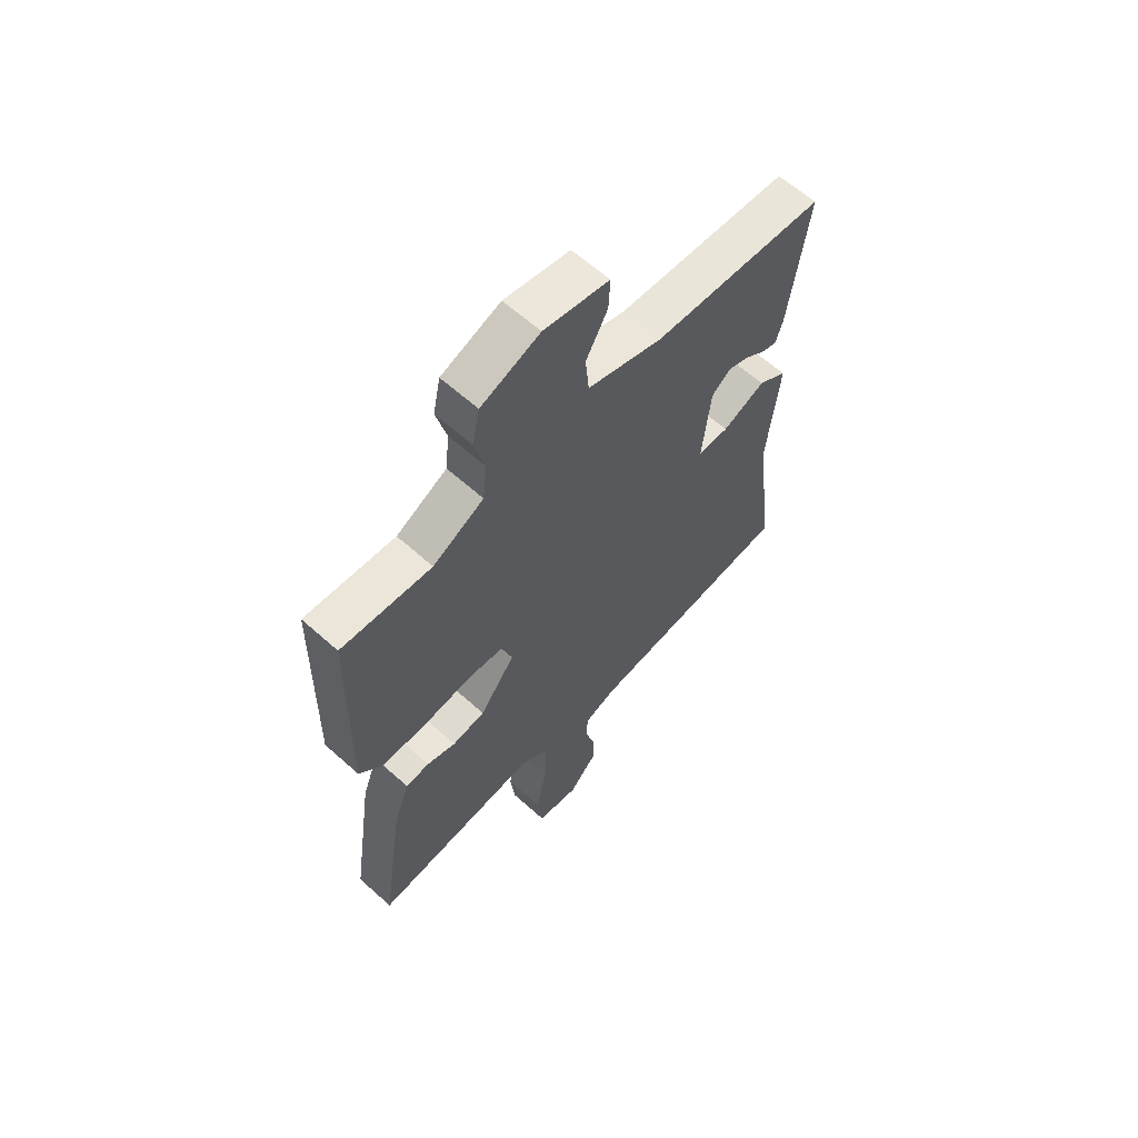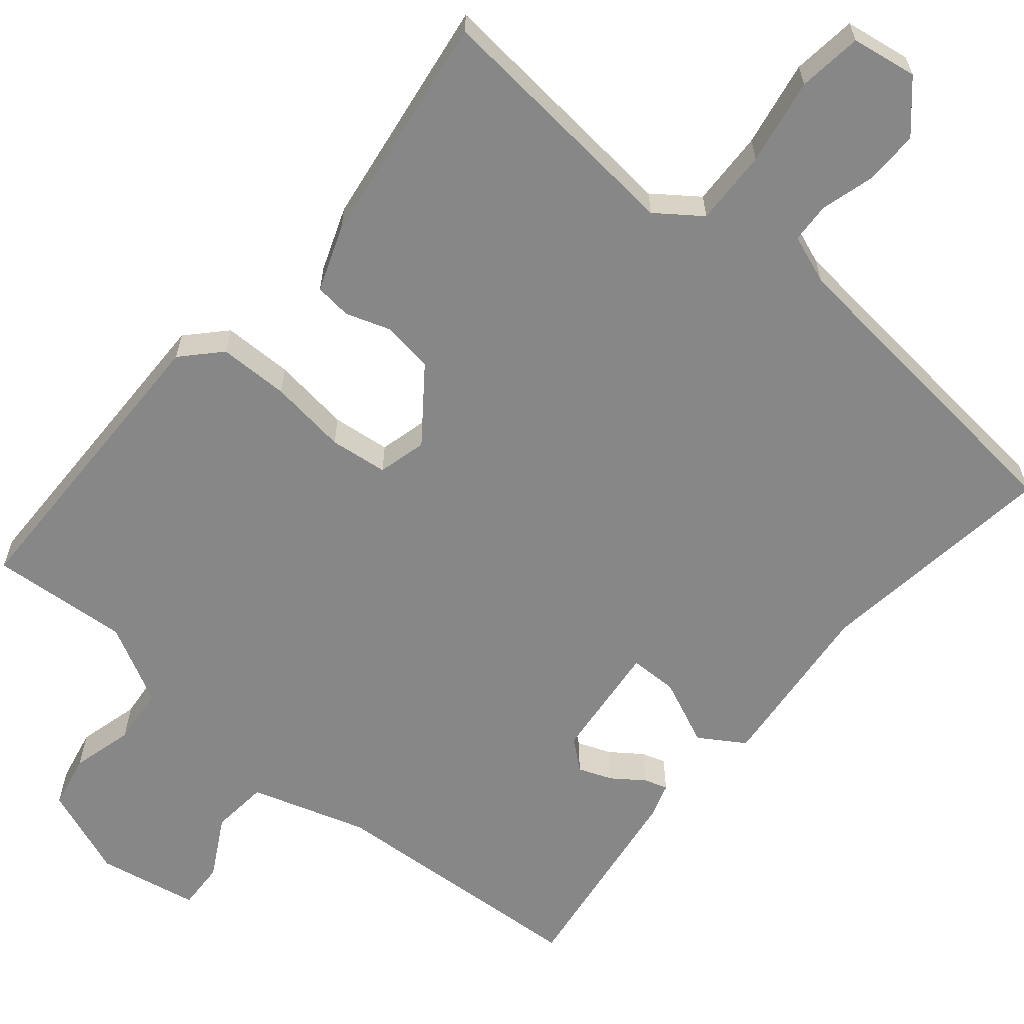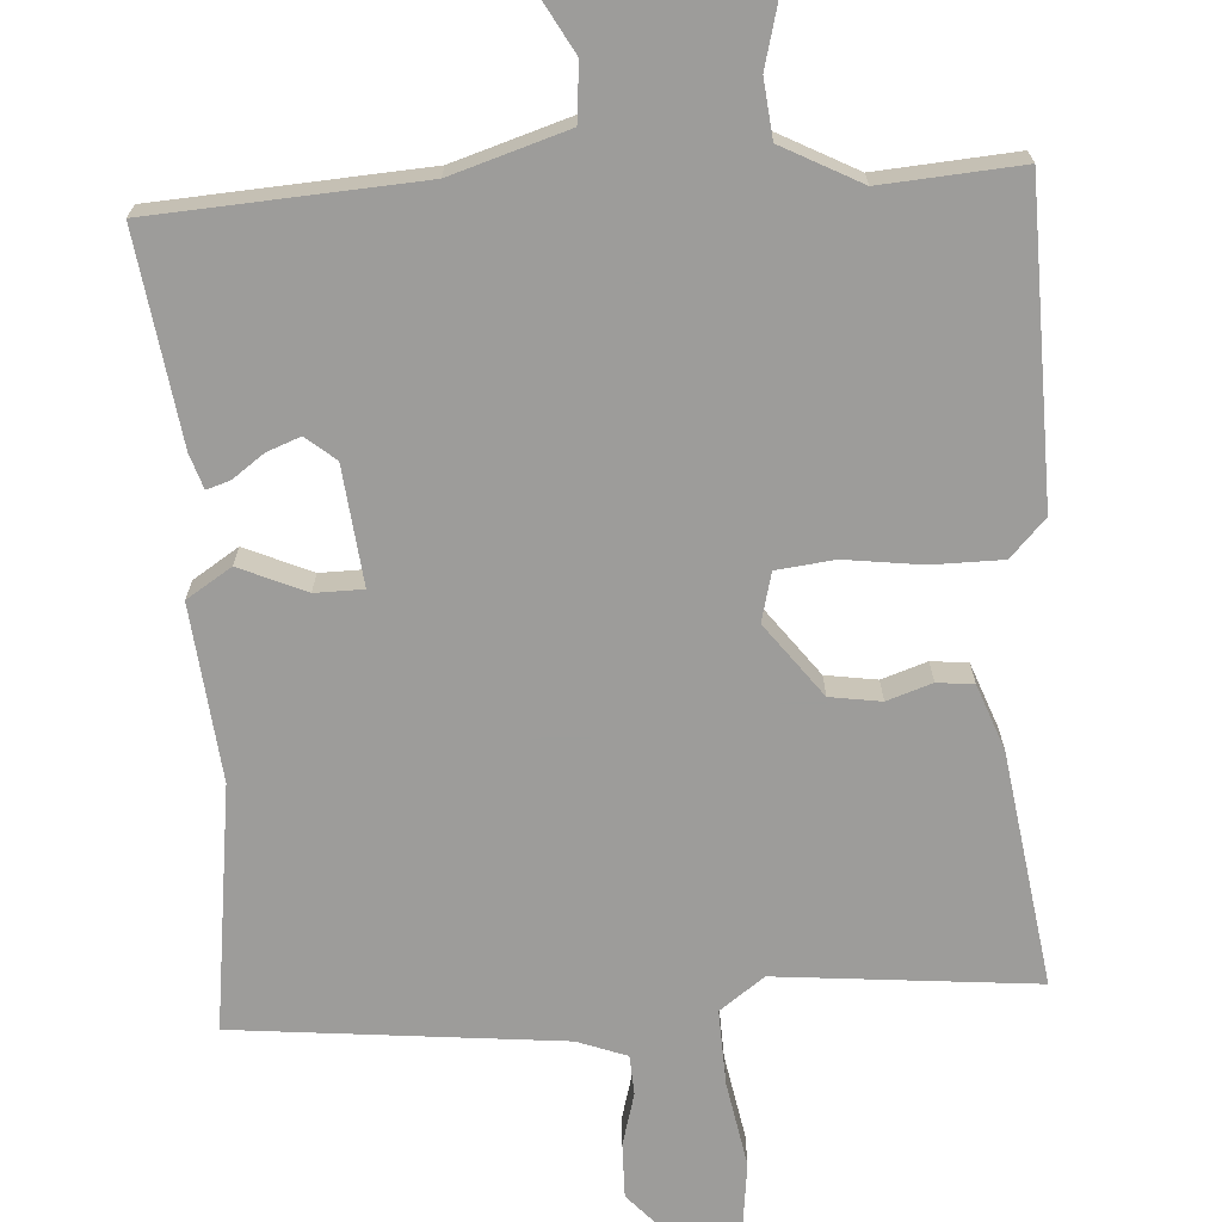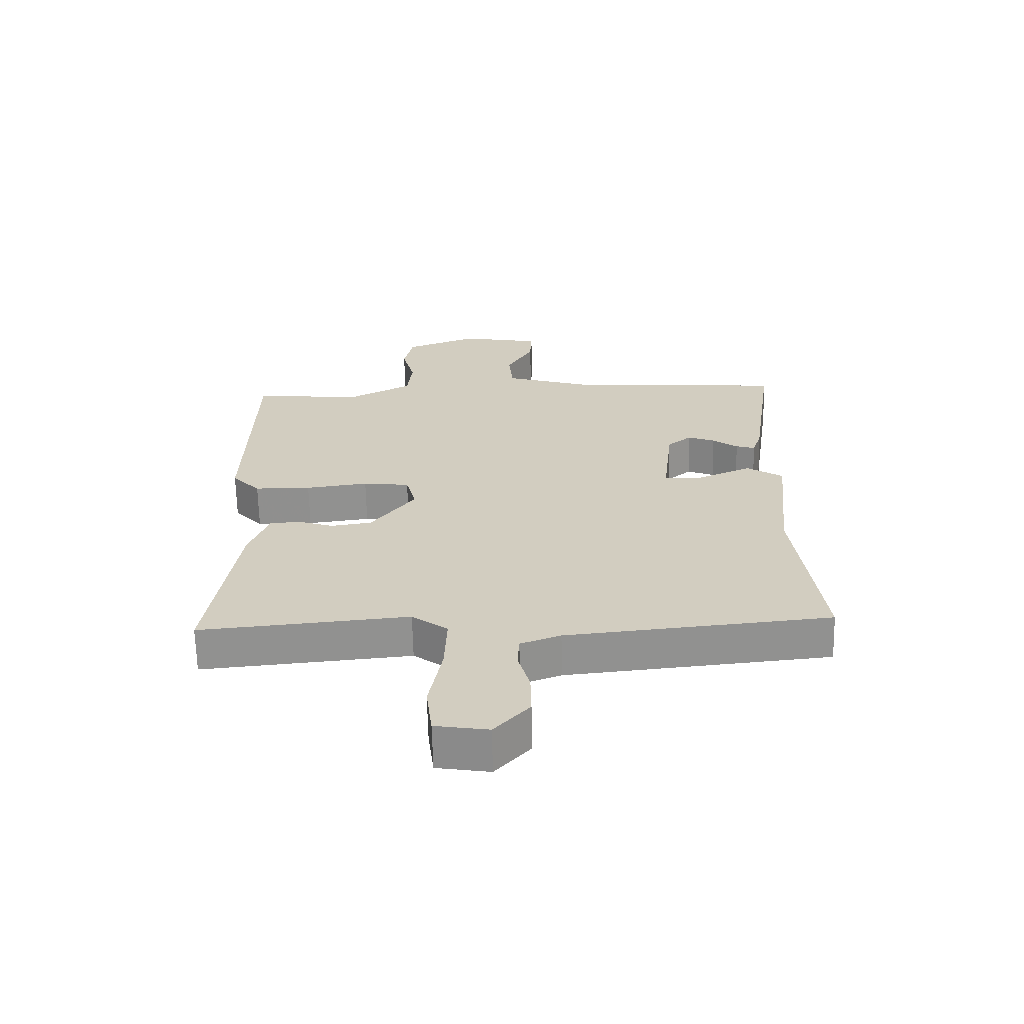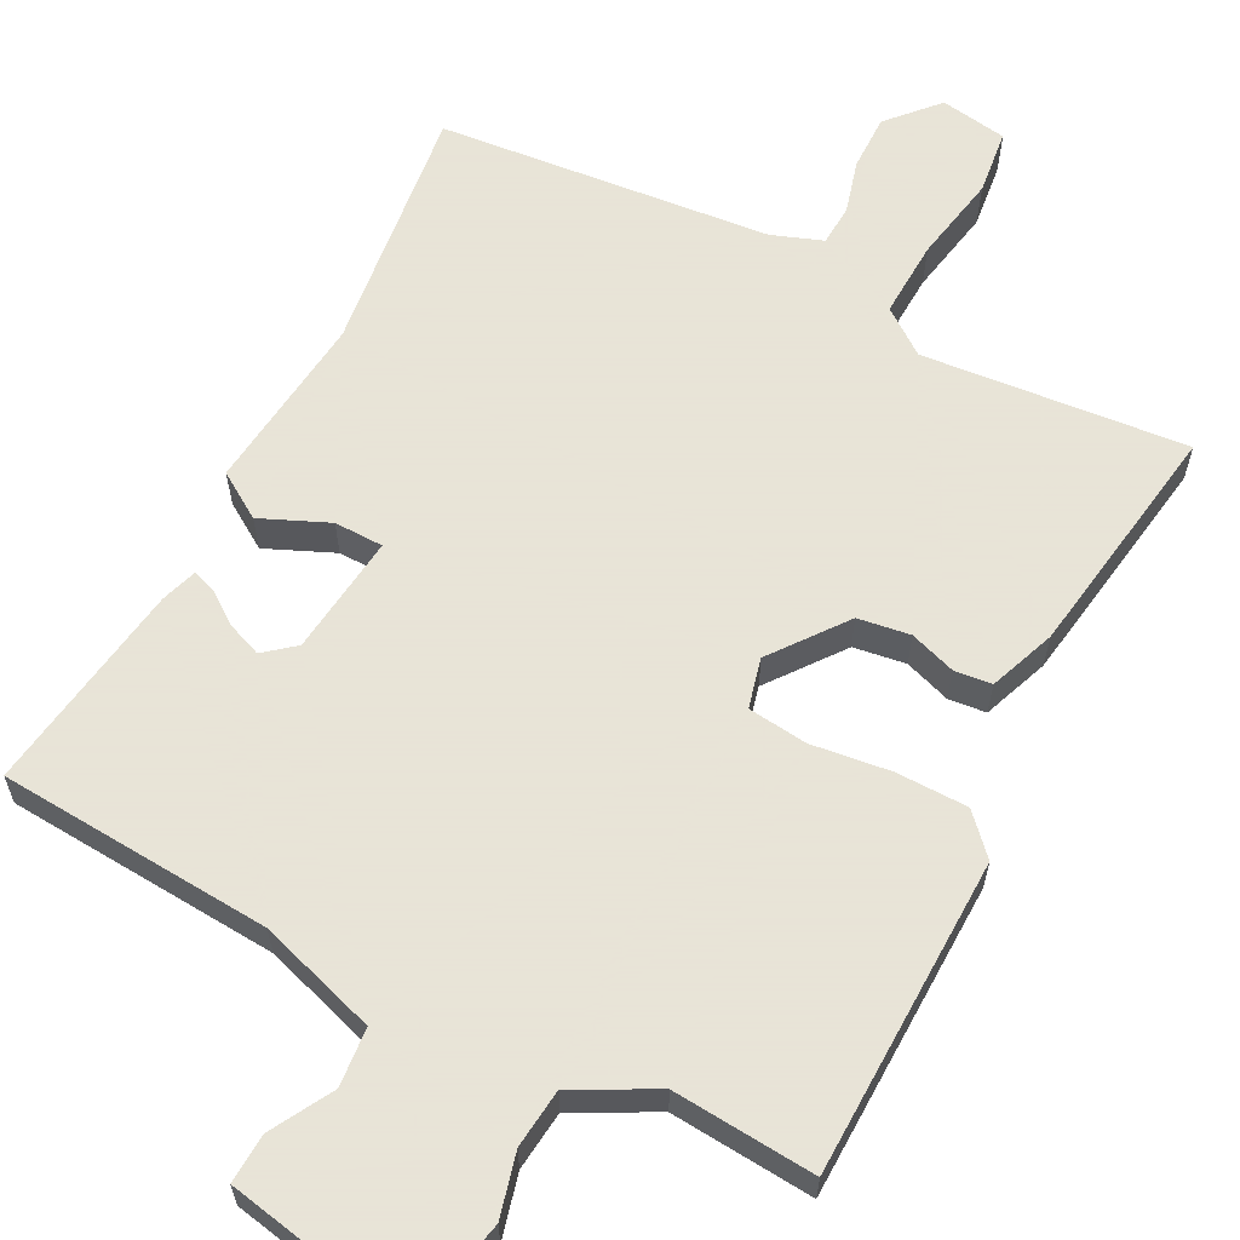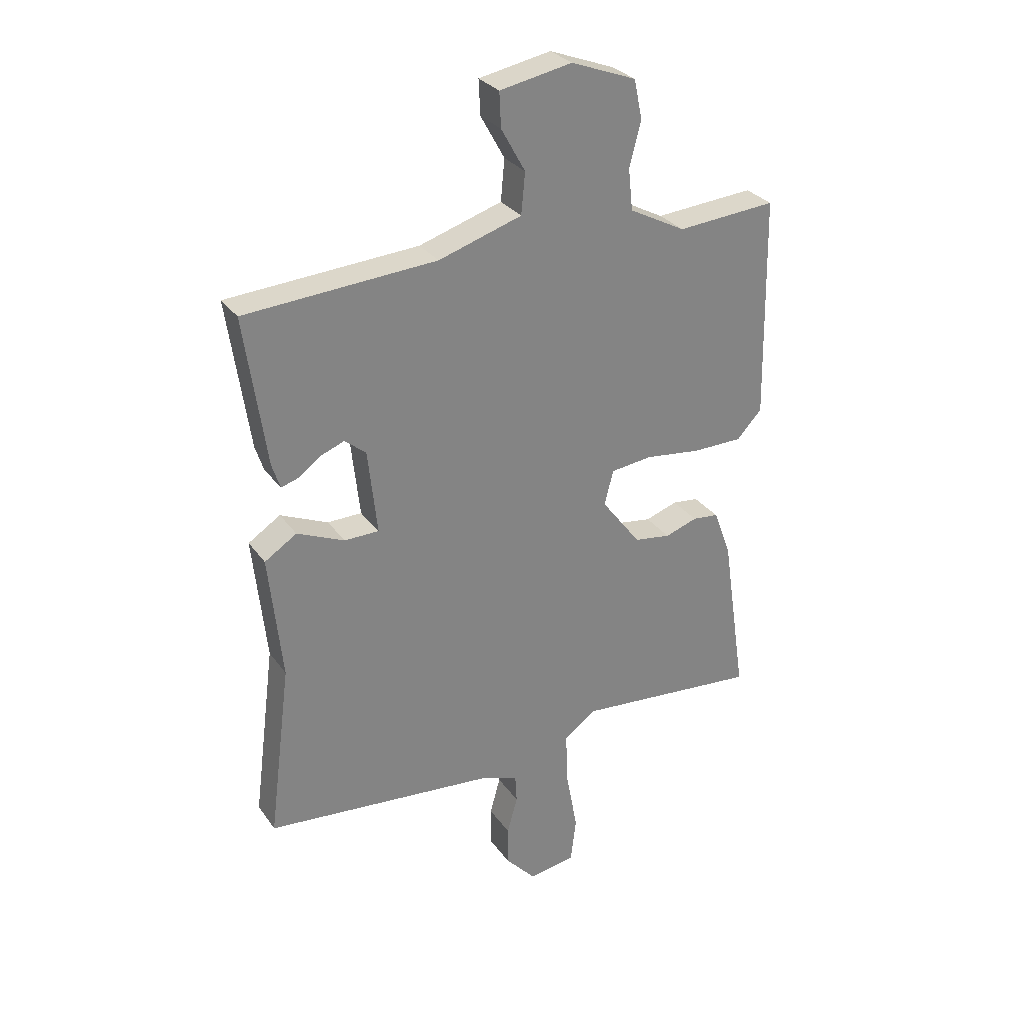
<metadata>
{"format":"obj","ext":"obj","renderer":"f3d","projection":"perspective","resolution":1024,"background":"white","views":[{"elev":62.1,"azim":132.3,"up":"+Z"},{"elev":-62.3,"azim":139.8,"up":"+Y"},{"elev":-70.0,"azim":3.5,"up":"+Y"},{"elev":-65.4,"azim":-178.7,"up":"+Z"},{"elev":61.4,"azim":27.5,"up":"+Y"},{"elev":29.7,"azim":-28.7,"up":"+Z"}]}
</metadata>
<code>
v -0.5 0.07 -0.5
v -0.459 0.07 -0.179
v -0.483 0.07 0.051
v -0.424 0.07 0.089
v -0.337 0.07 0.051
v -0.274 0.07 0.052
v -0.291 0.07 0.207
v -0.33 0.07 0.239
v -0.374 0.07 0.222
v -0.415 0.07 0.192
v -0.446 0.07 0.182
v -0.461 0.07 0.228
v -0.5 0.07 0.5
v -0.15 0.07 0.523
v 0.002 0.07 0.571
v 0.009 0.07 0.646
v -0.035 0.07 0.725
v -0.038 0.07 0.788
v 0.094 0.07 0.813
v 0.213 0.07 0.768
v 0.228 0.07 0.697
v 0.207 0.07 0.616
v 0.215 0.07 0.54
v 0.318 0.07 0.486
v 0.5 0.07 0.5
v 0.508 0.07 0.092
v 0.462 0.07 0.043
v 0.37 0.07 0.042
v 0.268 0.07 0.055
v 0.192 0.07 0.046
v 0.176 0.07 -0.018
v 0.248 0.07 -0.113
v 0.315 0.07 -0.123
v 0.374 0.07 -0.103
v 0.422 0.07 -0.108
v 0.454 0.07 -0.193
v 0.5 0.07 -0.5
v 0.161 0.07 -0.469
v 0.103 0.07 -0.512
v 0.107 0.07 -0.611
v 0.128 0.07 -0.724
v 0.118 0.07 -0.808
v 0.032 0.07 -0.822
v -0.025 0.07 -0.759
v -0.024 0.07 -0.687
v -0.005 0.07 -0.618
v -0.008 0.07 -0.566
v -0.073 0.07 -0.542
v -0.5 0 -0.5
v -0.459 0 -0.179
v -0.483 0 0.051
v -0.424 0 0.089
v -0.337 0 0.051
v -0.274 0 0.052
v -0.291 0 0.207
v -0.33 0 0.239
v -0.374 0 0.222
v -0.415 0 0.192
v -0.446 0 0.182
v -0.461 0 0.228
v -0.5 0 0.5
v -0.15 0 0.523
v 0.002 0 0.571
v 0.009 0 0.646
v -0.035 0 0.725
v -0.038 0 0.788
v 0.094 0 0.813
v 0.213 0 0.768
v 0.228 0 0.697
v 0.207 0 0.616
v 0.215 0 0.54
v 0.318 0 0.486
v 0.5 0 0.5
v 0.508 0 0.092
v 0.462 0 0.043
v 0.37 0 0.042
v 0.268 0 0.055
v 0.192 0 0.046
v 0.176 0 -0.018
v 0.248 0 -0.113
v 0.315 0 -0.123
v 0.374 0 -0.103
v 0.422 0 -0.108
v 0.454 0 -0.193
v 0.5 0 -0.5
v 0.161 0 -0.469
v 0.103 0 -0.512
v 0.107 0 -0.611
v 0.128 0 -0.724
v 0.118 0 -0.808
v 0.032 0 -0.822
v -0.025 0 -0.759
v -0.024 0 -0.687
v -0.005 0 -0.618
v -0.008 0 -0.566
v -0.073 0 -0.542
f 44 45 46
f 43 44 46
f 42 43 46
f 41 42 46
f 40 41 46
f 39 40 46 47
f 38 39 47 48
f 36 37 38
f 35 36 38
f 34 35 38
f 33 34 38
f 48 1 2
f 38 48 2
f 33 38 2
f 32 33 2
f 27 28 29
f 26 27 29
f 25 26 29
f 24 25 29
f 23 24 29 30
f 22 23 30 31
f 20 21 22
f 19 20 22
f 18 19 22
f 17 18 22
f 16 17 22
f 15 16 22 31
f 12 13 14
f 11 12 14
f 10 11 14
f 9 10 14
f 8 9 14 15
f 7 8 15 31
f 2 3 4 5
f 2 5 6
f 32 2 6
f 6 7 31 32
f 94 93 92
f 94 92 91
f 94 91 90
f 94 90 89
f 94 89 88
f 95 94 88 87
f 96 95 87 86
f 86 85 84
f 86 84 83
f 86 83 82
f 86 82 81
f 50 49 96
f 50 96 86
f 50 86 81
f 50 81 80
f 77 76 75
f 77 75 74
f 77 74 73
f 77 73 72
f 78 77 72 71
f 79 78 71 70
f 70 69 68
f 70 68 67
f 70 67 66
f 70 66 65
f 70 65 64
f 79 70 64 63
f 62 61 60
f 62 60 59
f 62 59 58
f 62 58 57
f 63 62 57 56
f 79 63 56 55
f 53 52 51 50
f 54 53 50
f 54 50 80
f 80 79 55 54
f 1 49 50 2
f 2 50 51 3
f 3 51 52 4
f 4 52 53 5
f 5 53 54 6
f 6 54 55 7
f 7 55 56 8
f 8 56 57 9
f 9 57 58 10
f 10 58 59 11
f 11 59 60 12
f 12 60 61 13
f 13 61 62 14
f 14 62 63 15
f 15 63 64 16
f 16 64 65 17
f 17 65 66 18
f 18 66 67 19
f 19 67 68 20
f 20 68 69 21
f 21 69 70 22
f 22 70 71 23
f 23 71 72 24
f 24 72 73 25
f 25 73 74 26
f 26 74 75 27
f 27 75 76 28
f 28 76 77 29
f 29 77 78 30
f 30 78 79 31
f 31 79 80 32
f 32 80 81 33
f 33 81 82 34
f 34 82 83 35
f 35 83 84 36
f 36 84 85 37
f 37 85 86 38
f 38 86 87 39
f 39 87 88 40
f 40 88 89 41
f 41 89 90 42
f 42 90 91 43
f 43 91 92 44
f 44 92 93 45
f 45 93 94 46
f 46 94 95 47
f 47 95 96 48
f 48 96 49 1

</code>
